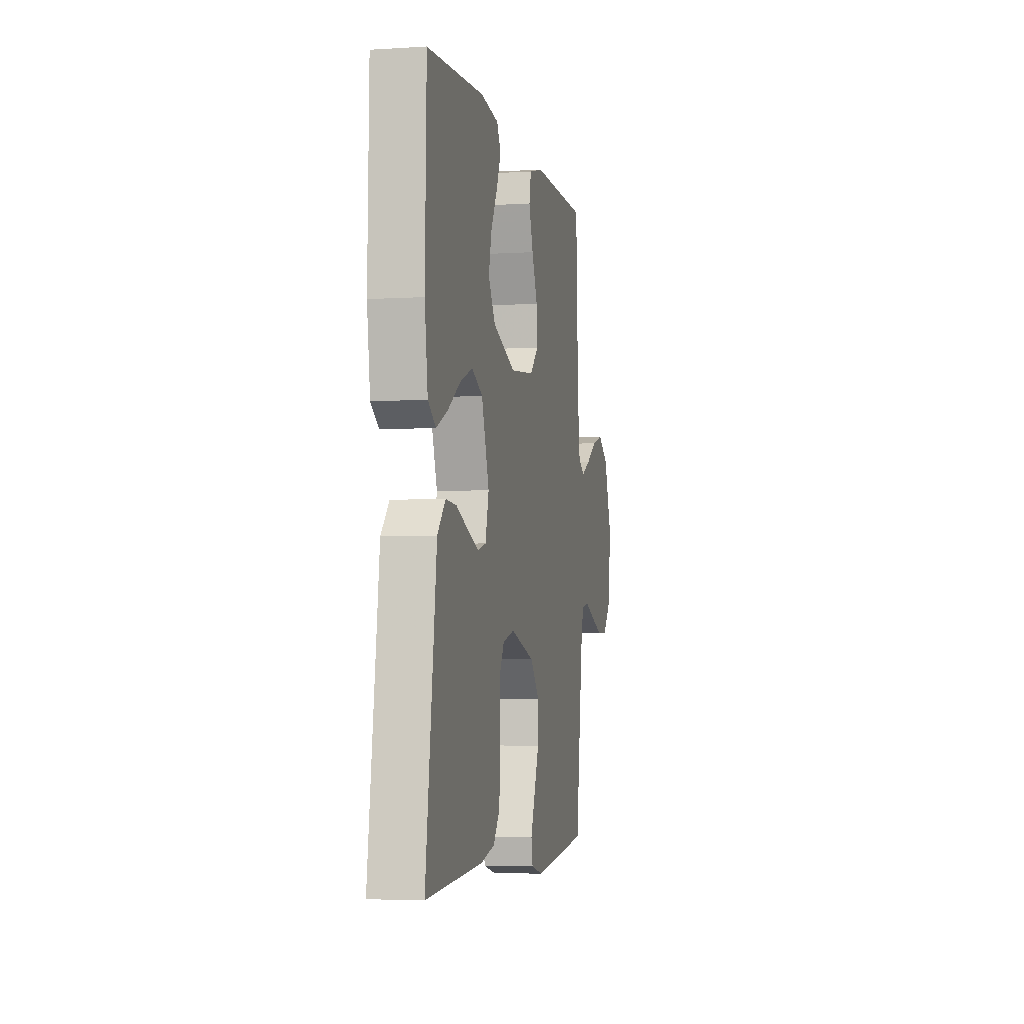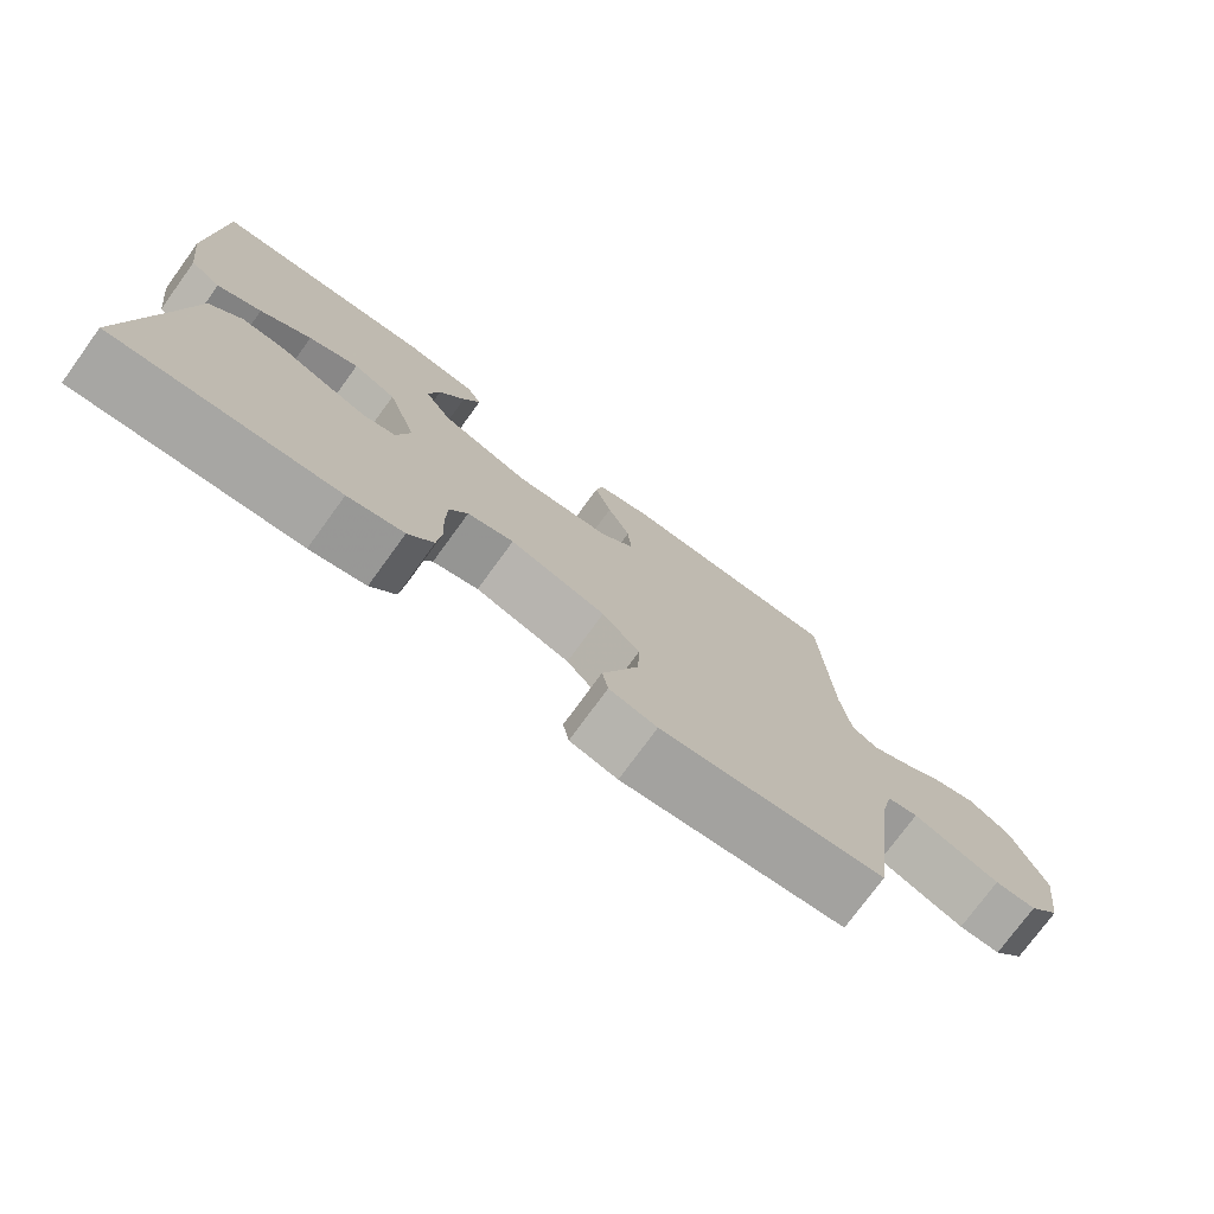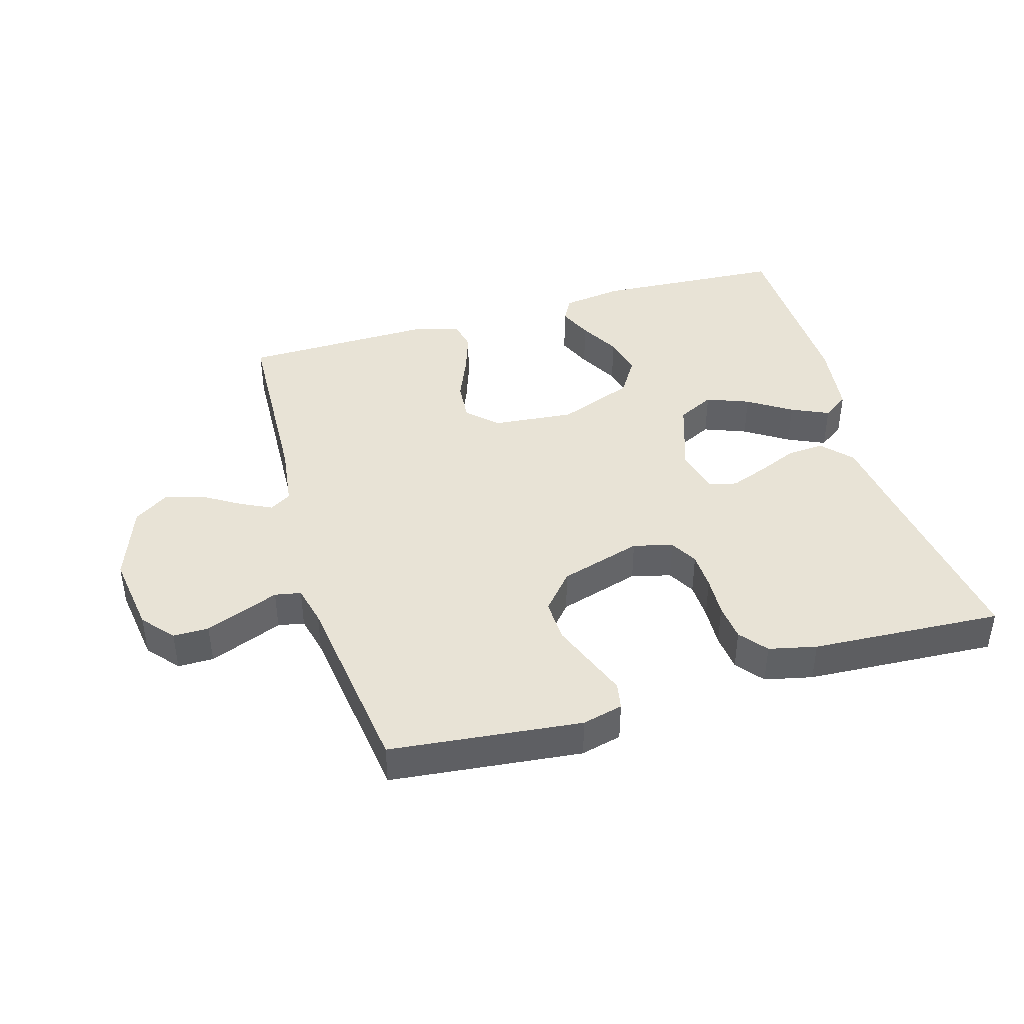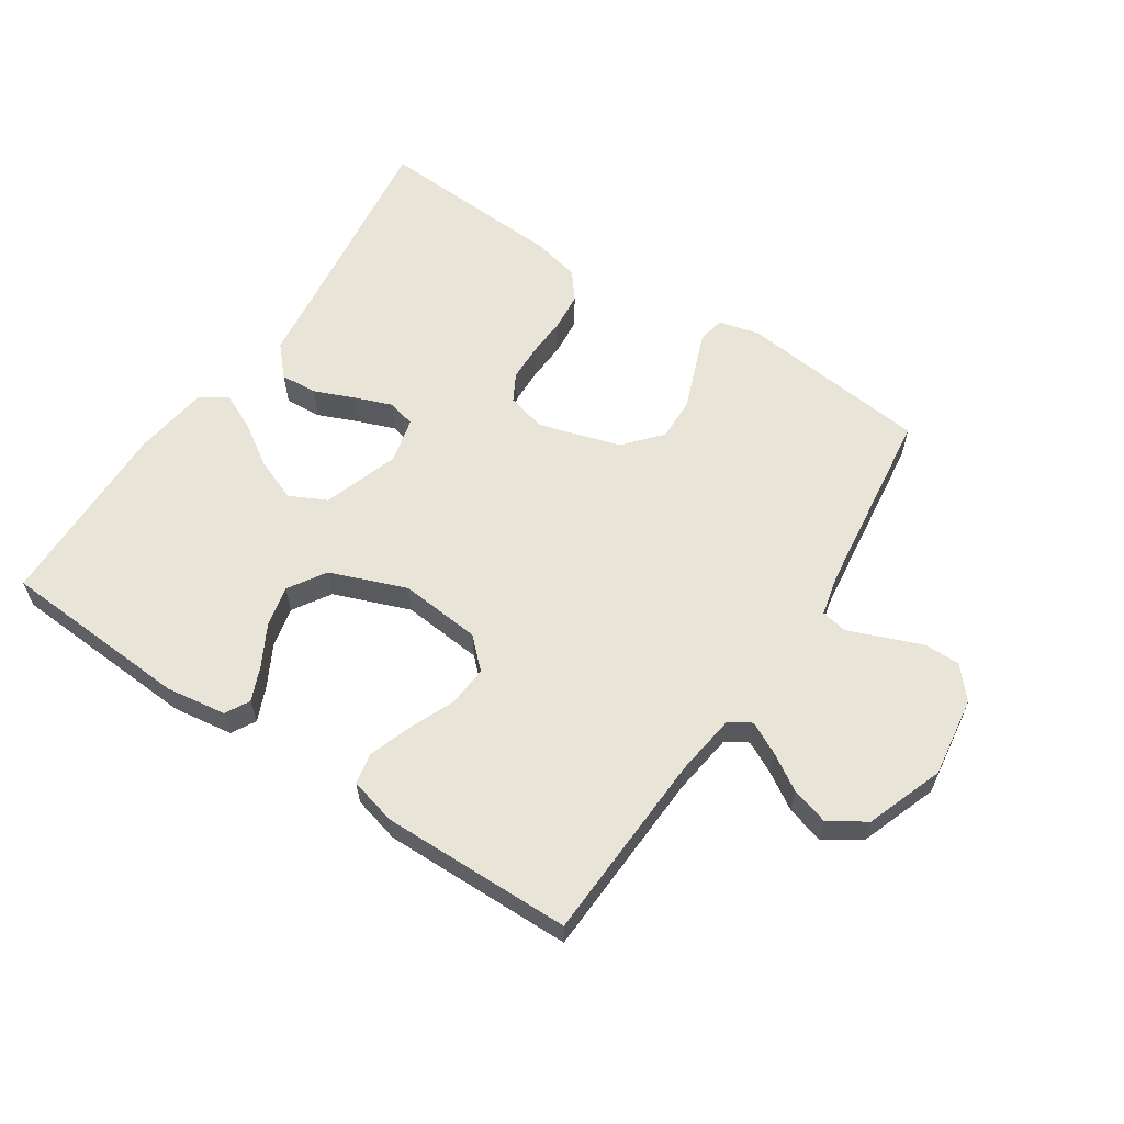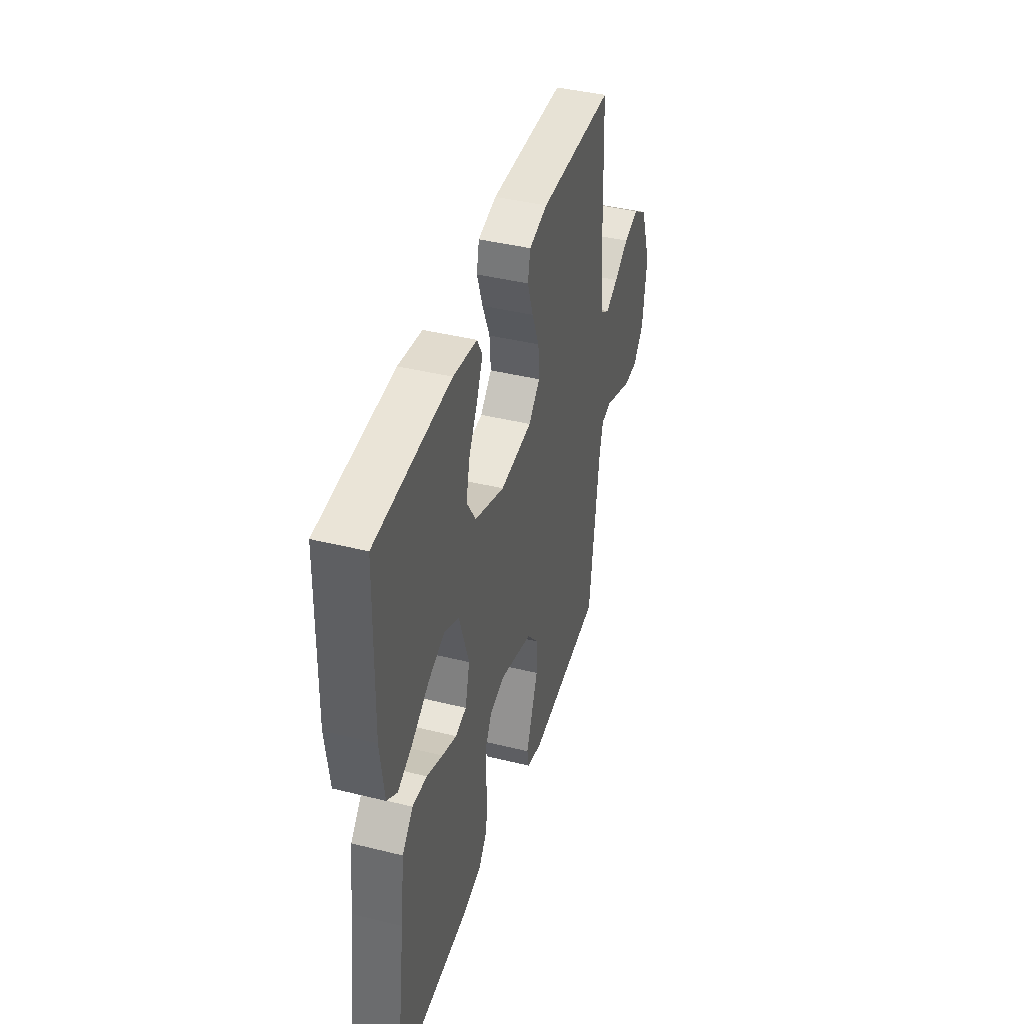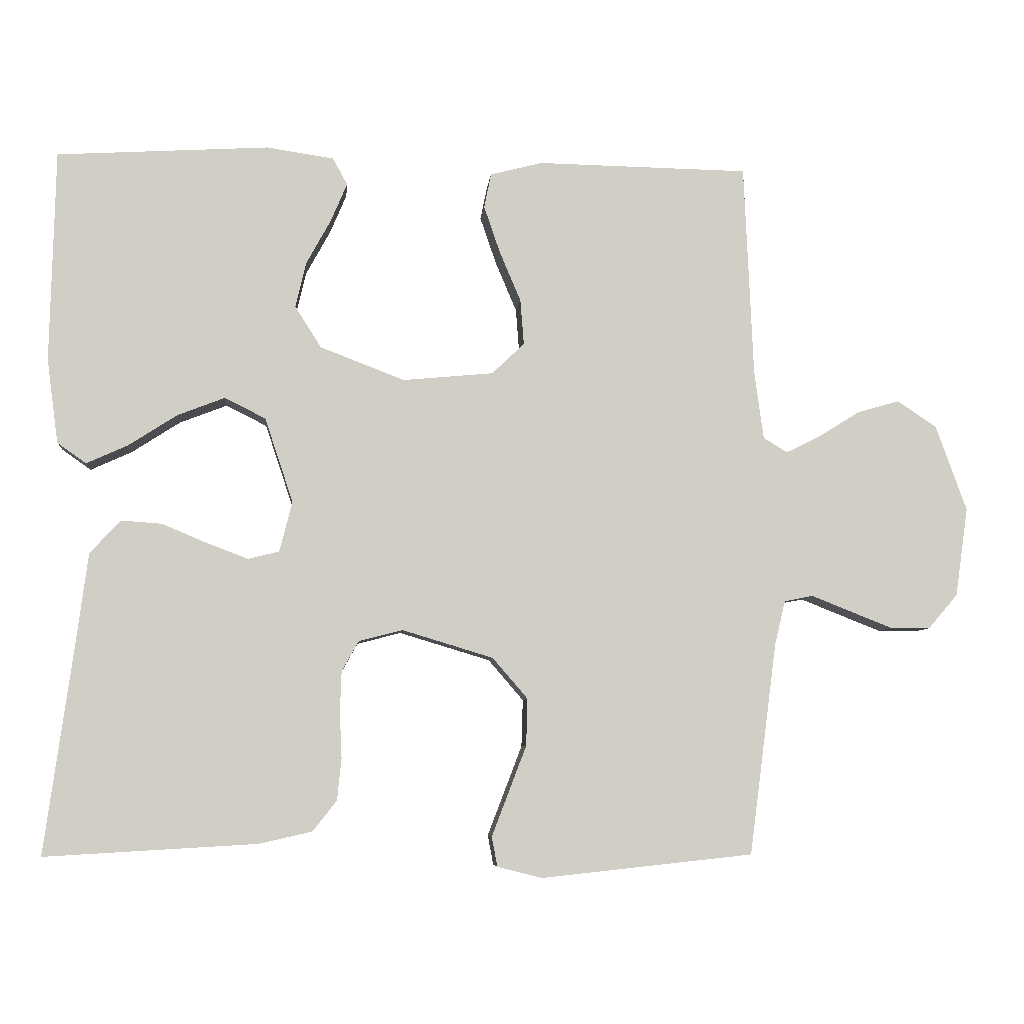
<metadata>
{"format":"obj","ext":"obj","renderer":"f3d","projection":"perspective","resolution":1024,"background":"white","views":[{"elev":-3.9,"azim":-78.2,"up":"+Z"},{"elev":-75.7,"azim":-36.1,"up":"+Z"},{"elev":41.9,"azim":163.7,"up":"+Y"},{"elev":60.4,"azim":33.6,"up":"+Y"},{"elev":41.3,"azim":-73.3,"up":"+Z"},{"elev":-6.5,"azim":-5.3,"up":"+Z"}]}
</metadata>
<code>
v 0.5 0.07 -0.5
v 0.2 0.07 -0.532
v 0.136 0.07 -0.516
v 0.128 0.07 -0.474
v 0.151 0.07 -0.414
v 0.177 0.07 -0.346
v 0.179 0.07 -0.279
v 0.129 0.07 -0.221
v 0 0.07 -0.182
v -0.062 0.07 -0.198
v -0.086 0.07 -0.241
v -0.088 0.07 -0.3
v -0.085 0.07 -0.364
v -0.091 0.07 -0.423
v -0.125 0.07 -0.466
v -0.2 0.07 -0.483
v -0.5 0.07 -0.5
v -0.459 0.07 -0.2
v -0.443 0.07 -0.076
v -0.4 0.07 -0.029
v -0.342 0.07 -0.033
v -0.278 0.07 -0.06
v -0.22 0.07 -0.082
v -0.176 0.07 -0.071
v -0.158 0.07 0
v -0.198 0.07 0.12
v -0.256 0.07 0.149
v -0.323 0.07 0.123
v -0.391 0.07 0.079
v -0.45 0.07 0.052
v -0.491 0.07 0.081
v -0.507 0.07 0.2
v -0.5 0.07 0.5
v -0.2 0.07 0.518
v -0.105 0.07 0.504
v -0.084 0.07 0.466
v -0.107 0.07 0.412
v -0.142 0.07 0.348
v -0.157 0.07 0.284
v -0.12 0.07 0.225
v 0 0.07 0.179
v 0.128 0.07 0.191
v 0.174 0.07 0.235
v 0.169 0.07 0.299
v 0.139 0.07 0.37
v 0.116 0.07 0.437
v 0.126 0.07 0.486
v 0.2 0.07 0.505
v 0.5 0.07 0.5
v 0.513 0.07 0.2
v 0.526 0.07 0.102
v 0.56 0.07 0.081
v 0.61 0.07 0.106
v 0.668 0.07 0.142
v 0.727 0.07 0.159
v 0.783 0.07 0.122
v 0.827 0.07 0
v 0.809 0.07 -0.126
v 0.767 0.07 -0.175
v 0.711 0.07 -0.175
v 0.65 0.07 -0.151
v 0.595 0.07 -0.129
v 0.554 0.07 -0.137
v 0.539 0.07 -0.2
v 0.5 0 -0.5
v 0.2 0 -0.532
v 0.136 0 -0.516
v 0.128 0 -0.474
v 0.151 0 -0.414
v 0.177 0 -0.346
v 0.179 0 -0.279
v 0.129 0 -0.221
v 0 0 -0.182
v -0.062 0 -0.198
v -0.086 0 -0.241
v -0.088 0 -0.3
v -0.085 0 -0.364
v -0.091 0 -0.423
v -0.125 0 -0.466
v -0.2 0 -0.483
v -0.5 0 -0.5
v -0.459 0 -0.2
v -0.443 0 -0.076
v -0.4 0 -0.029
v -0.342 0 -0.033
v -0.278 0 -0.06
v -0.22 0 -0.082
v -0.176 0 -0.071
v -0.158 0 0
v -0.198 0 0.12
v -0.256 0 0.149
v -0.323 0 0.123
v -0.391 0 0.079
v -0.45 0 0.052
v -0.491 0 0.081
v -0.507 0 0.2
v -0.5 0 0.5
v -0.2 0 0.518
v -0.105 0 0.504
v -0.084 0 0.466
v -0.107 0 0.412
v -0.142 0 0.348
v -0.157 0 0.284
v -0.12 0 0.225
v 0 0 0.179
v 0.128 0 0.191
v 0.174 0 0.235
v 0.169 0 0.299
v 0.139 0 0.37
v 0.116 0 0.437
v 0.126 0 0.486
v 0.2 0 0.505
v 0.5 0 0.5
v 0.513 0 0.2
v 0.526 0 0.102
v 0.56 0 0.081
v 0.61 0 0.106
v 0.668 0 0.142
v 0.727 0 0.159
v 0.783 0 0.122
v 0.827 0 0
v 0.809 0 -0.126
v 0.767 0 -0.175
v 0.711 0 -0.175
v 0.65 0 -0.151
v 0.595 0 -0.129
v 0.554 0 -0.137
v 0.539 0 -0.2
f 60 61 62
f 59 60 62
f 58 59 62
f 57 58 62
f 56 57 62
f 55 56 62
f 54 55 62
f 53 54 62
f 52 53 62 63
f 51 52 63 64
f 48 49 50
f 47 48 50
f 46 47 50
f 45 46 50
f 44 45 50
f 51 64 1
f 50 51 1
f 44 50 1
f 43 44 1
f 36 37 38
f 35 36 38
f 34 35 38
f 33 34 38
f 32 33 38
f 31 32 38
f 30 31 38
f 29 30 38
f 28 29 38
f 27 28 38 39
f 26 27 39 40
f 20 21 22
f 19 20 22
f 18 19 22
f 18 22 23
f 17 18 23
f 16 17 23
f 15 16 23
f 14 15 23
f 13 14 23
f 12 13 23
f 11 12 23 24
f 3 4 5
f 2 3 5
f 1 2 5
f 1 5 6
f 42 43 1
f 41 42 1
f 40 41 1
f 26 40 1
f 25 26 1
f 10 11 24 25
f 9 10 25
f 8 9 25
f 8 25 1
f 7 8 1
f 1 6 7
f 126 125 124
f 126 124 123
f 126 123 122
f 126 122 121
f 126 121 120
f 126 120 119
f 126 119 118
f 126 118 117
f 127 126 117 116
f 128 127 116 115
f 114 113 112
f 114 112 111
f 114 111 110
f 114 110 109
f 114 109 108
f 65 128 115
f 65 115 114
f 65 114 108
f 65 108 107
f 102 101 100
f 102 100 99
f 102 99 98
f 102 98 97
f 102 97 96
f 102 96 95
f 102 95 94
f 102 94 93
f 102 93 92
f 103 102 92 91
f 104 103 91 90
f 86 85 84
f 86 84 83
f 86 83 82
f 87 86 82
f 87 82 81
f 87 81 80
f 87 80 79
f 87 79 78
f 87 78 77
f 87 77 76
f 88 87 76 75
f 69 68 67
f 69 67 66
f 69 66 65
f 70 69 65
f 65 107 106
f 65 106 105
f 65 105 104
f 65 104 90
f 65 90 89
f 89 88 75 74
f 89 74 73
f 89 73 72
f 65 89 72
f 65 72 71
f 71 70 65
f 1 65 66 2
f 2 66 67 3
f 3 67 68 4
f 4 68 69 5
f 5 69 70 6
f 6 70 71 7
f 7 71 72 8
f 8 72 73 9
f 9 73 74 10
f 10 74 75 11
f 11 75 76 12
f 12 76 77 13
f 13 77 78 14
f 14 78 79 15
f 15 79 80 16
f 16 80 81 17
f 17 81 82 18
f 18 82 83 19
f 19 83 84 20
f 20 84 85 21
f 21 85 86 22
f 22 86 87 23
f 23 87 88 24
f 24 88 89 25
f 25 89 90 26
f 26 90 91 27
f 27 91 92 28
f 28 92 93 29
f 29 93 94 30
f 30 94 95 31
f 31 95 96 32
f 32 96 97 33
f 33 97 98 34
f 34 98 99 35
f 35 99 100 36
f 36 100 101 37
f 37 101 102 38
f 38 102 103 39
f 39 103 104 40
f 40 104 105 41
f 41 105 106 42
f 42 106 107 43
f 43 107 108 44
f 44 108 109 45
f 45 109 110 46
f 46 110 111 47
f 47 111 112 48
f 48 112 113 49
f 49 113 114 50
f 50 114 115 51
f 51 115 116 52
f 52 116 117 53
f 53 117 118 54
f 54 118 119 55
f 55 119 120 56
f 56 120 121 57
f 57 121 122 58
f 58 122 123 59
f 59 123 124 60
f 60 124 125 61
f 61 125 126 62
f 62 126 127 63
f 63 127 128 64
f 64 128 65 1

</code>
